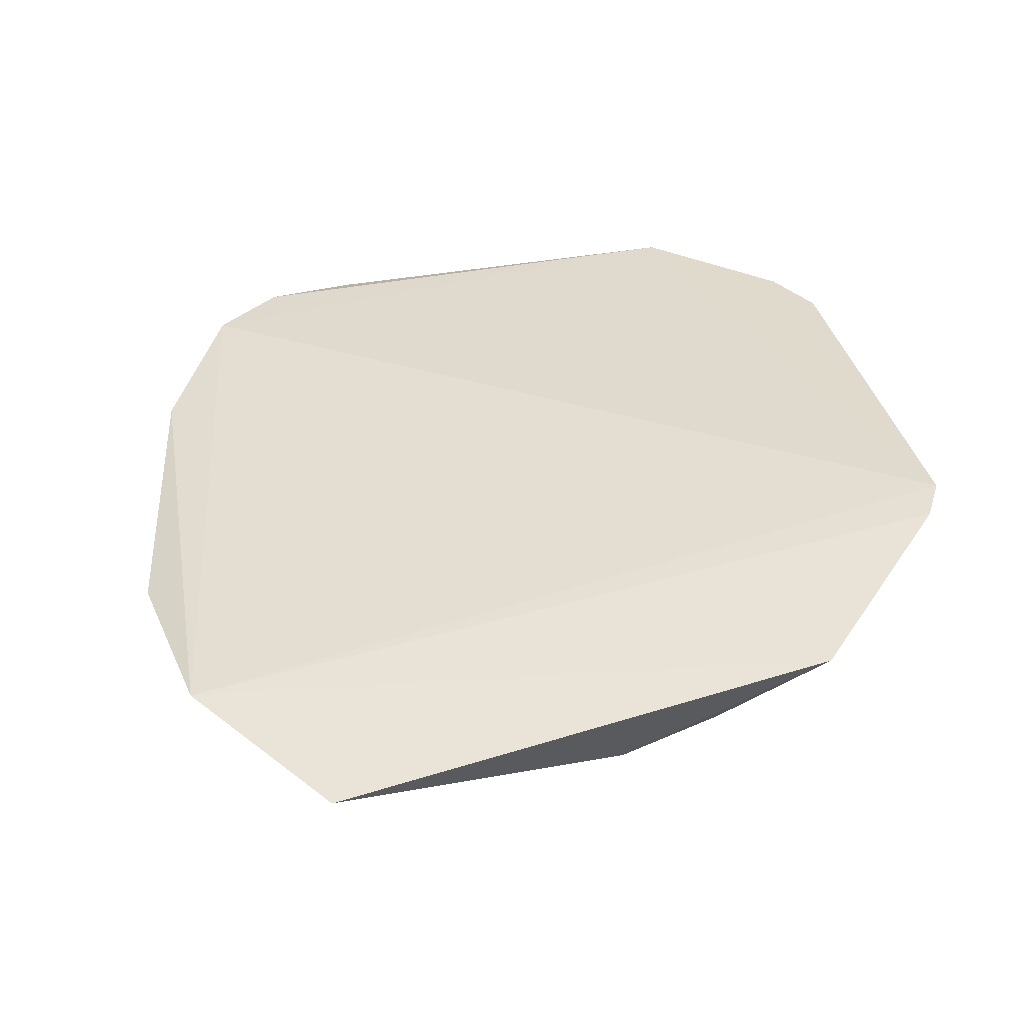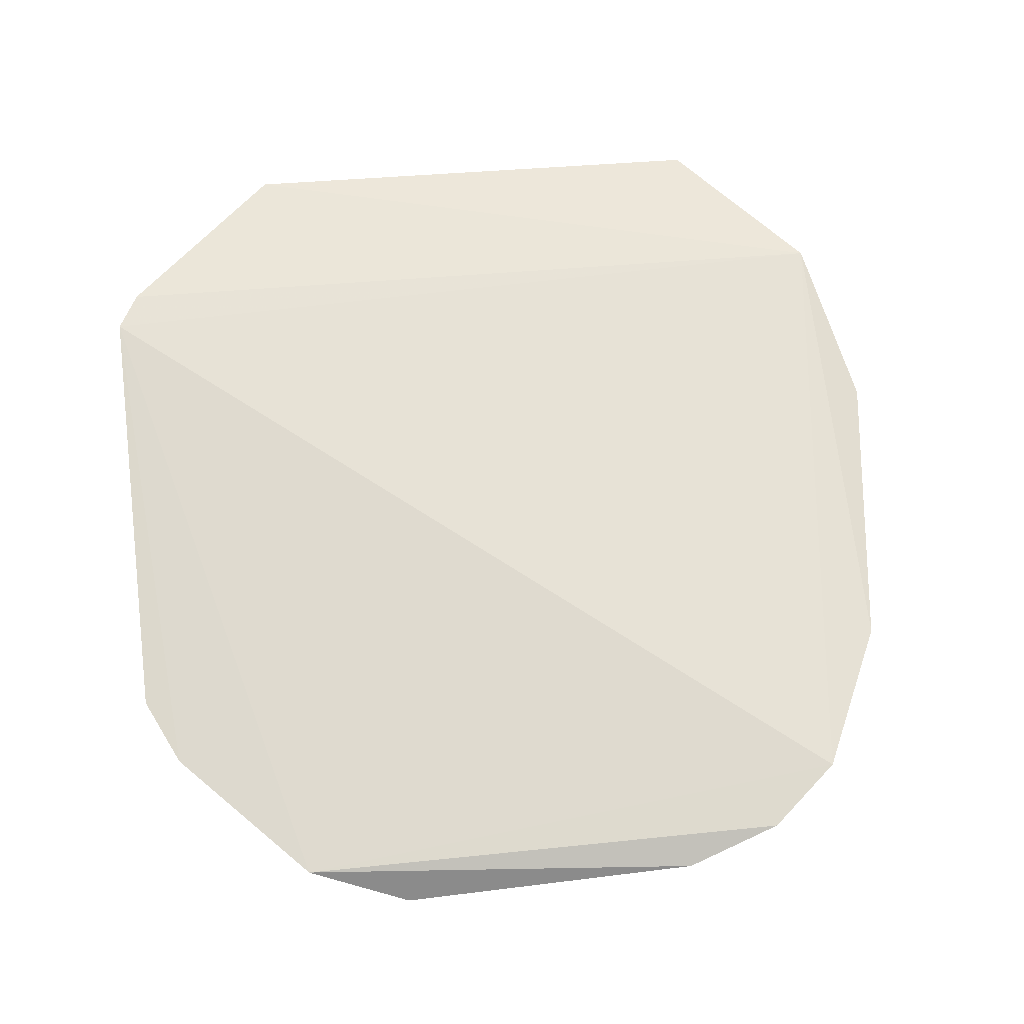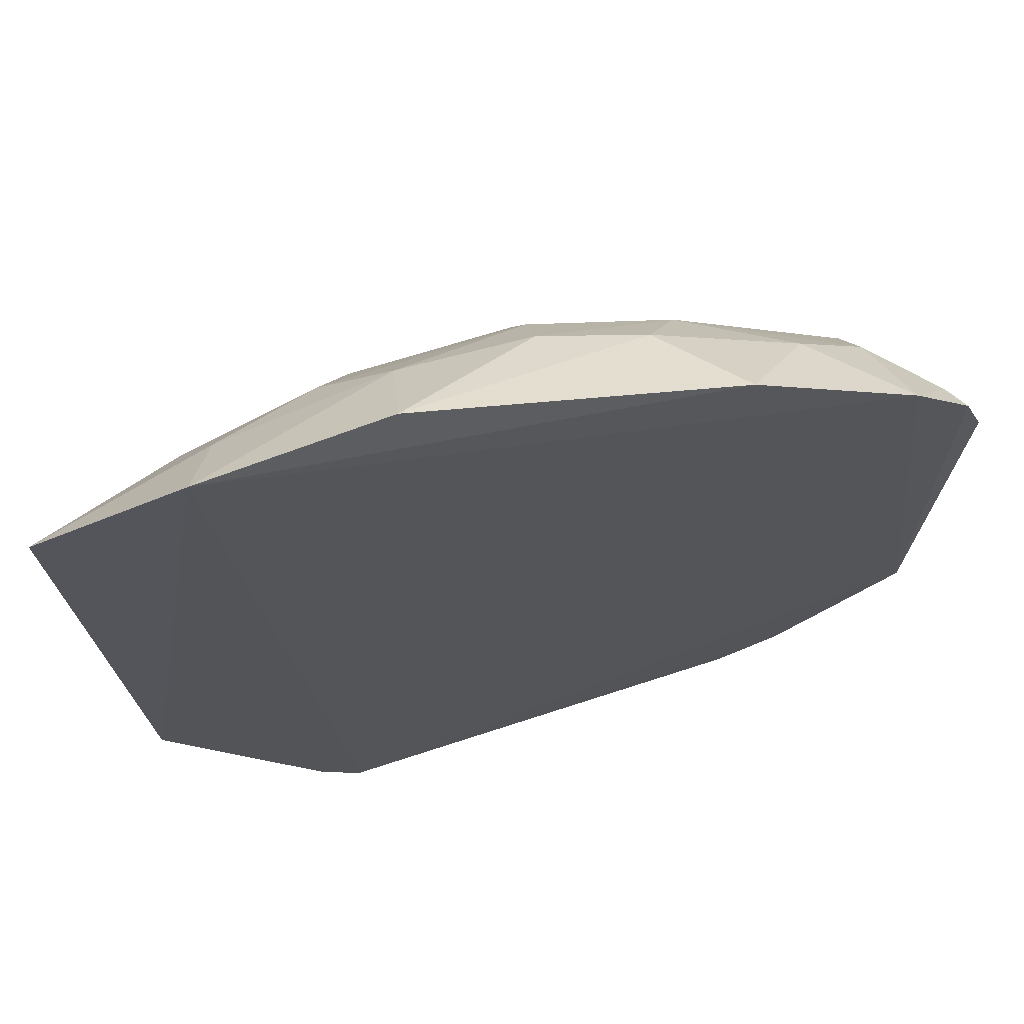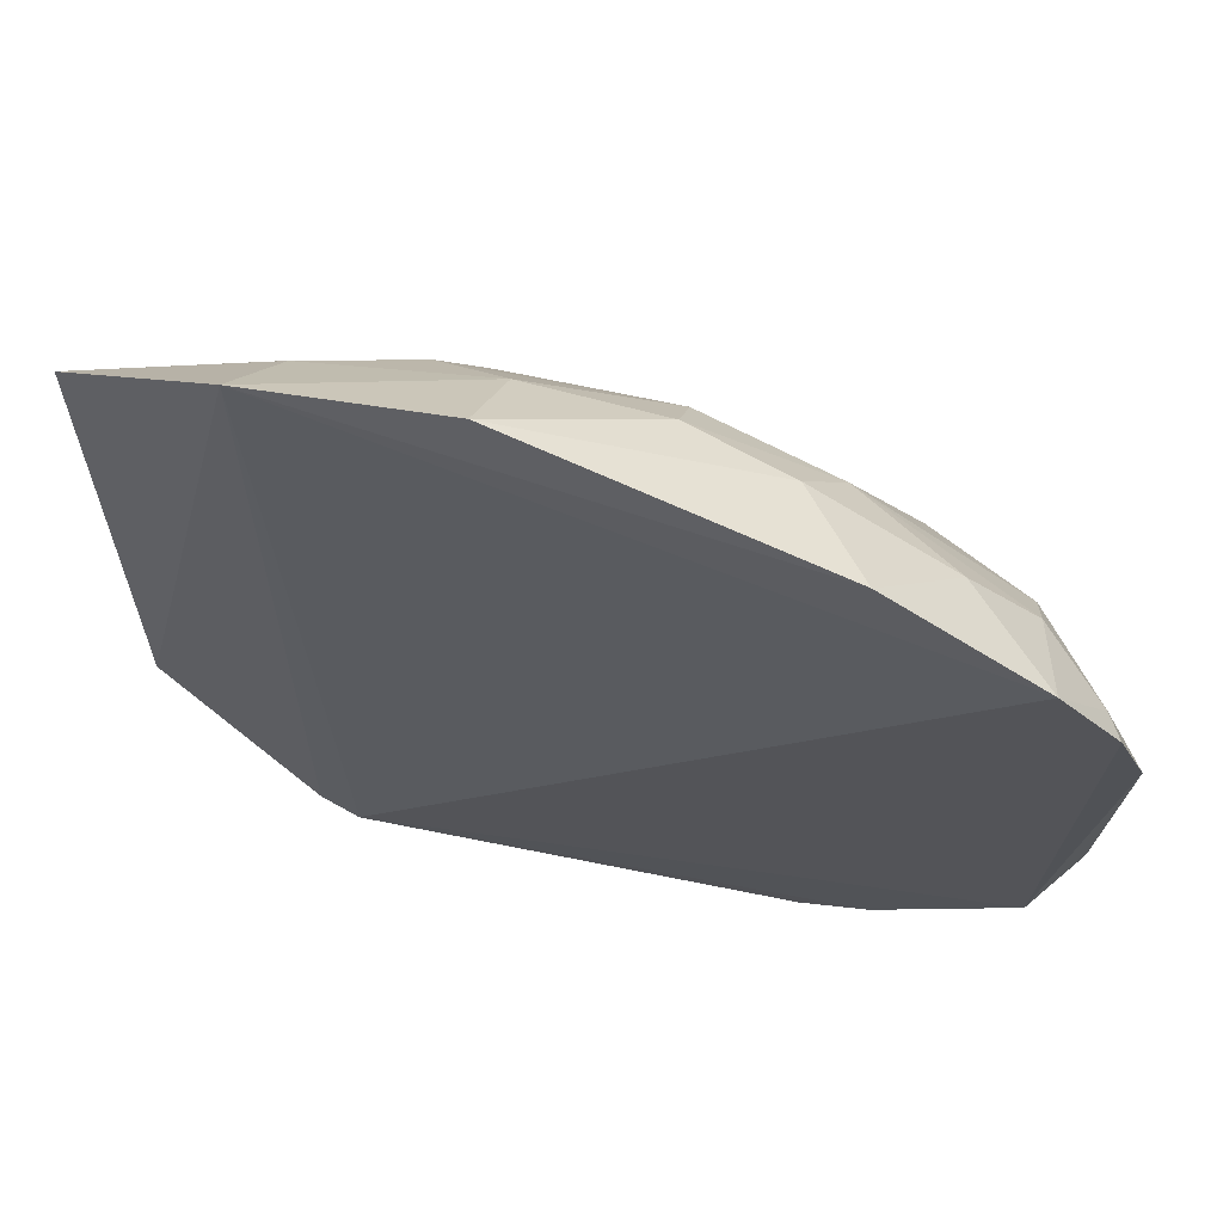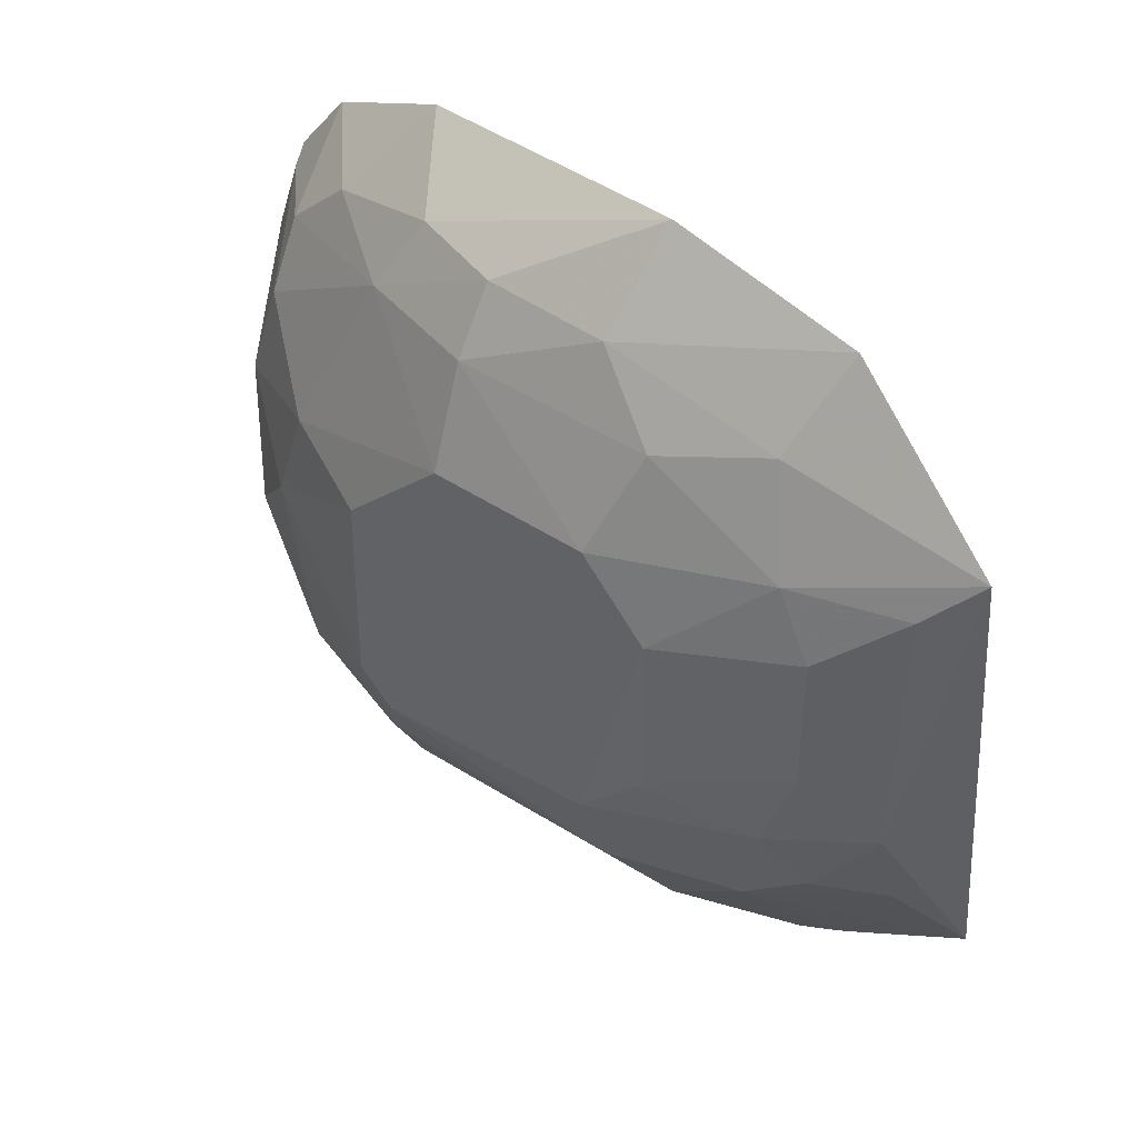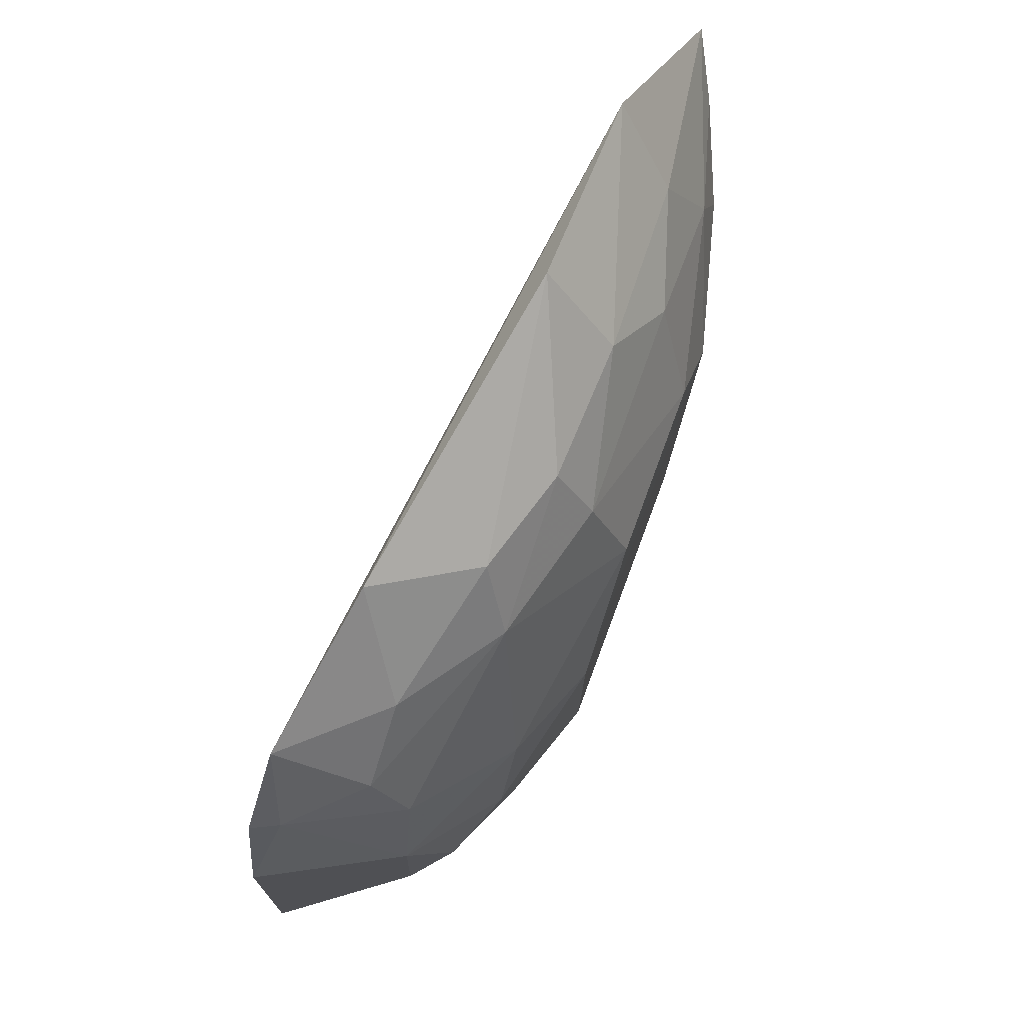
<metadata>
{"format":"obj","ext":"obj","renderer":"f3d","projection":"perspective","resolution":1024,"background":"white","views":[{"elev":32.7,"azim":80.2,"up":"+Y"},{"elev":72.4,"azim":-96.2,"up":"+Y"},{"elev":73.9,"azim":162.4,"up":"+Z"},{"elev":73.2,"azim":-168.6,"up":"+Z"},{"elev":41.5,"azim":40.2,"up":"+Z"},{"elev":75.0,"azim":-69.9,"up":"+Z"}]}
</metadata>
<code>
v -0.1936 -0.2252 -0.003417
v -0.09459 -0.1426 -0.158
v -0.1509 -0.1686 0.1146
v -0.4507 -0.128 0.05287
v -0.3776 -0.1653 -0.184
v -0.1781 -0.1133 -0.2314
v -0.2932 -0.2089 0.06546
v -0.08386 -0.1818 0.05951
v -0.2226 -0.2087 -0.1437
v -0.1615 -0.1172 -0.2229
v -0.4252 -0.1299 0.08275
v -0.4508 -0.1152 -0.1608
v -0.2072 -0.2082 0.06635
v -0.3942 -0.2082 -0.04733
v -0.1073 -0.1928 -0.0709
v -0.2229 -0.1381 -0.2259
v -0.1667 -0.1498 -0.1975
v -0.2311 -0.1669 0.1311
v -0.2225 -0.2247 0.02501
v -0.163 -0.1936 0.07925
v -0.3239 -0.223 -0.1169
v -0.4323 -0.1794 -0.1033
v -0.4195 -0.1797 0.02137
v -0.1351 -0.2088 0.01154
v -0.1381 -0.1924 -0.1145
v -0.1939 -0.2233 -0.07449
v -0.3358 -0.1935 -0.171
v -0.209 -0.1516 -0.2121
v -0.3658 -0.1137 -0.2291
v -0.1659 -0.1364 -0.2104
v -0.3338 -0.1809 0.09284
v -0.361 -0.1436 0.1135
v -0.2368 -0.1962 0.09376
v -0.3374 -0.2245 -0.01865
v -0.1496 -0.2073 0.03855
v -0.4169 -0.1513 -0.1676
v -0.3789 -0.2084 -0.1188
v -0.4661 -0.1306 -0.1179
v -0.4196 -0.1651 0.04961
v -0.4328 -0.1815 -0.02044
v -0.1037 -0.1936 0.03964
v -0.109 -0.1781 -0.113
v -0.1675 -0.192 -0.141
v -0.1518 -0.2071 -0.08751
v -0.2231 -0.2244 -0.1035
v -0.1355 -0.2085 -0.0448
v -0.3367 -0.2098 -0.1434
v -0.18 -0.1238 -0.2252
v -0.2106 -0.1798 -0.1823
v -0.3944 -0.1136 -0.2154
v -0.3359 -0.1386 -0.2238
v -0.1427 -0.154 -0.1794
v -0.3491 -0.1937 0.06431
v -0.292 -0.1936 0.09269
v -0.2924 -0.2244 0.0236
v -0.3384 -0.224 -0.1019
v -0.379 -0.2092 -0.005227
v -0.4192 -0.195 -0.07484
v -0.3634 -0.1955 -0.1547
v -0.419 -0.1797 -0.1286
v -0.4644 -0.1308 0.01152
v -0.4461 -0.1534 -0.1276
v -0.4452 -0.1384 0.04943
v -0.3912 -0.1659 0.07458
f 8 2 3
f 10 6 3
f 10 3 2
f 11 3 6
f 12 11 6
f 12 4 11
f 15 2 8
f 19 13 7
f 20 8 3
f 28 27 16
f 29 6 16
f 30 10 2
f 30 17 28
f 32 18 3
f 32 3 11
f 32 31 18
f 33 3 18
f 33 20 3
f 33 13 20
f 33 7 13
f 35 20 13
f 35 8 20
f 35 13 19
f 35 19 1
f 35 1 24
f 40 38 22
f 41 15 8
f 41 35 24
f 41 8 35
f 42 2 15
f 42 15 25
f 43 42 25
f 43 2 42
f 44 25 15
f 44 43 25
f 45 21 9
f 45 44 26
f 45 9 43
f 45 43 44
f 45 26 1
f 46 24 1
f 46 1 26
f 46 41 24
f 46 15 41
f 46 44 15
f 46 26 44
f 47 27 9
f 47 9 21
f 47 21 37
f 48 28 16
f 48 16 6
f 48 30 28
f 48 6 10
f 48 10 30
f 49 28 17
f 49 9 27
f 49 27 28
f 49 43 9
f 50 12 6
f 50 6 29
f 50 36 12
f 50 29 5
f 50 5 36
f 51 27 5
f 51 5 29
f 51 29 16
f 51 16 27
f 52 30 2
f 52 17 30
f 52 2 43
f 52 49 17
f 52 43 49
f 53 39 23
f 54 7 33
f 54 53 7
f 54 31 53
f 54 33 18
f 54 18 31
f 55 19 7
f 55 7 53
f 55 34 1
f 55 1 19
f 56 34 14
f 56 21 45
f 56 45 1
f 56 1 34
f 56 37 21
f 56 14 37
f 57 14 34
f 57 40 14
f 57 23 40
f 57 53 23
f 57 55 53
f 57 34 55
f 58 37 14
f 58 22 37
f 58 40 22
f 58 14 40
f 59 5 27
f 59 47 37
f 59 27 47
f 60 37 22
f 60 59 37
f 60 36 5
f 60 5 59
f 61 4 12
f 61 12 38
f 61 38 40
f 62 38 12
f 62 12 36
f 62 36 60
f 62 60 22
f 62 22 38
f 63 39 11
f 63 11 4
f 63 23 39
f 63 4 61
f 63 61 40
f 63 40 23
f 64 32 11
f 64 11 39
f 64 31 32
f 64 53 31
f 64 39 53

</code>
